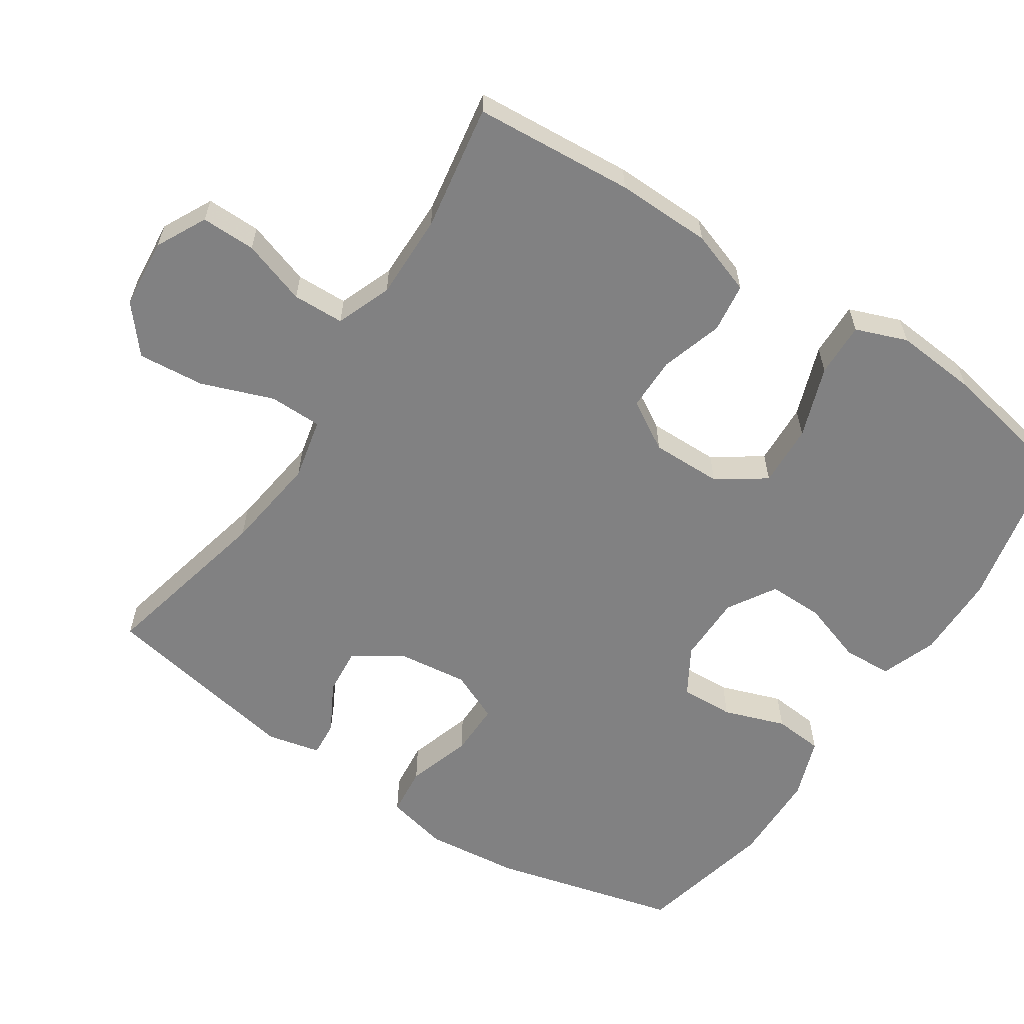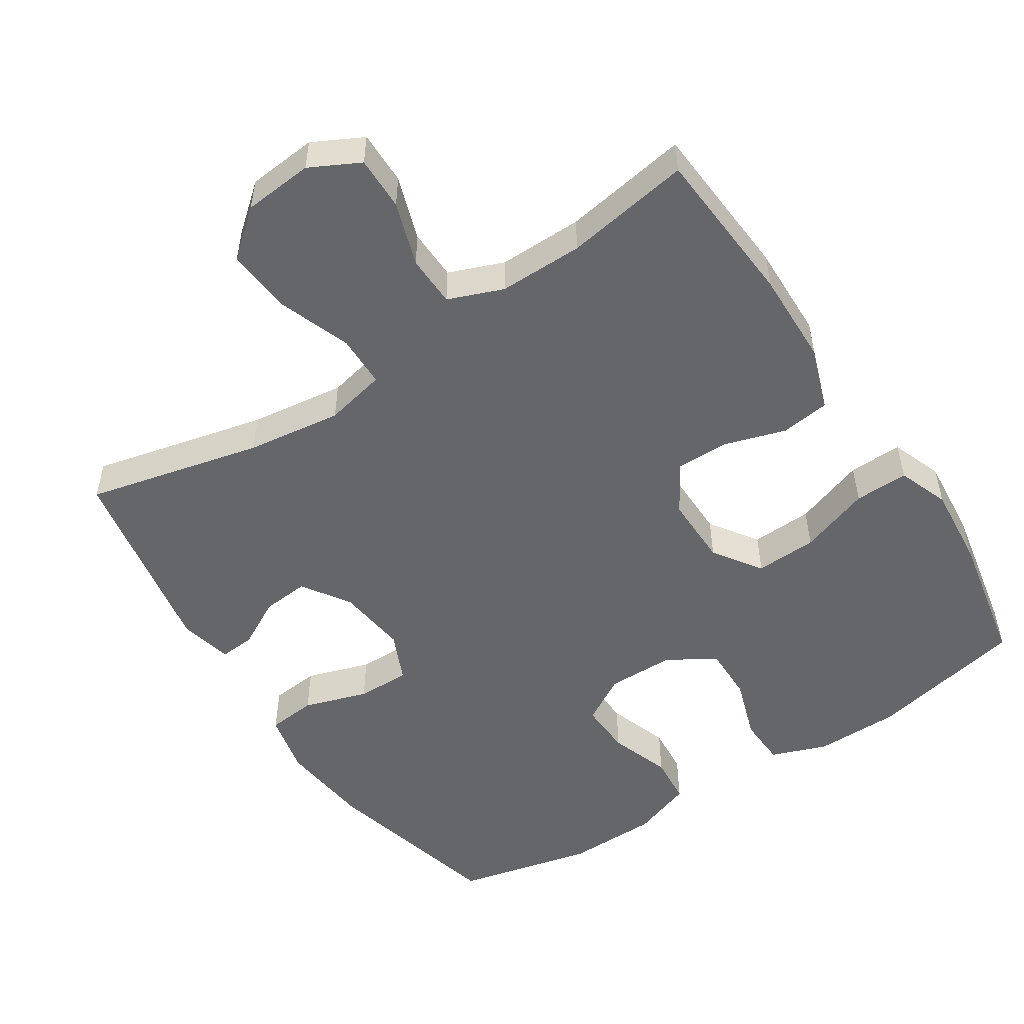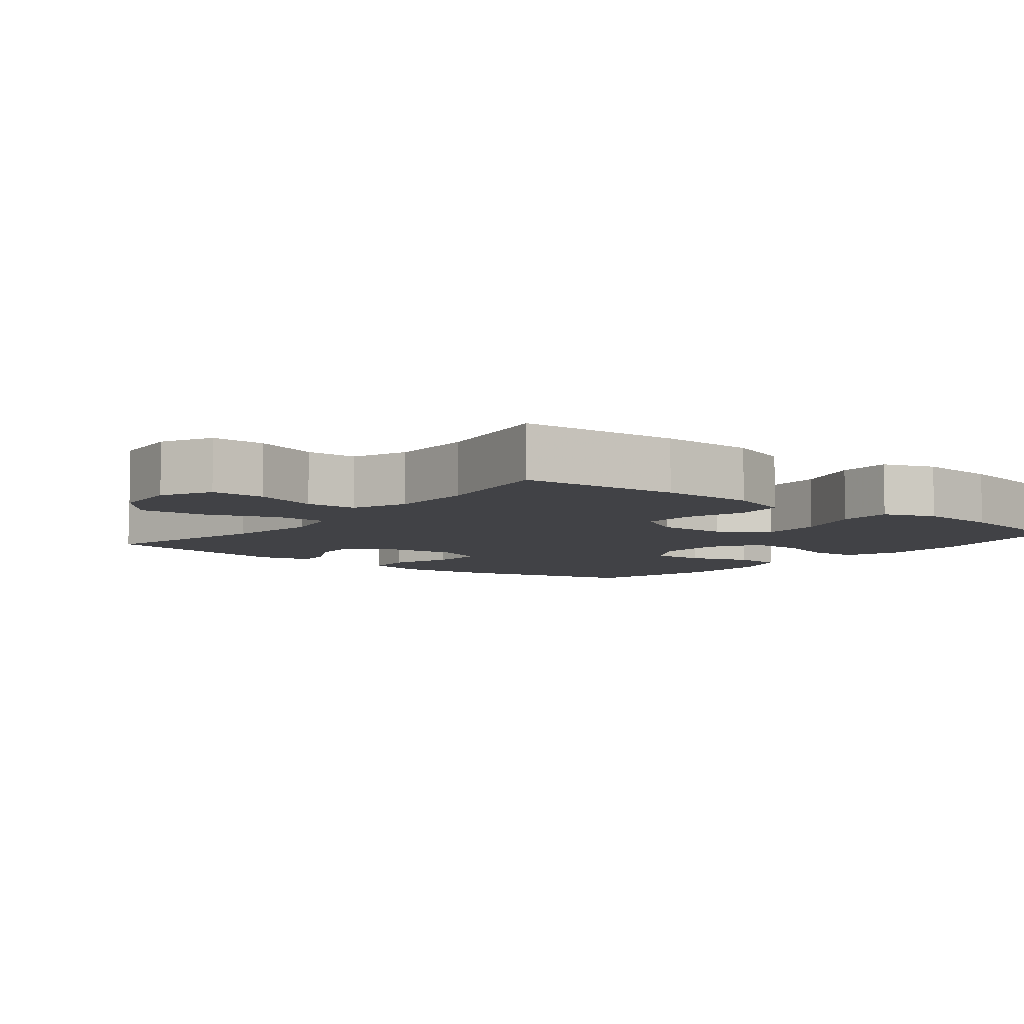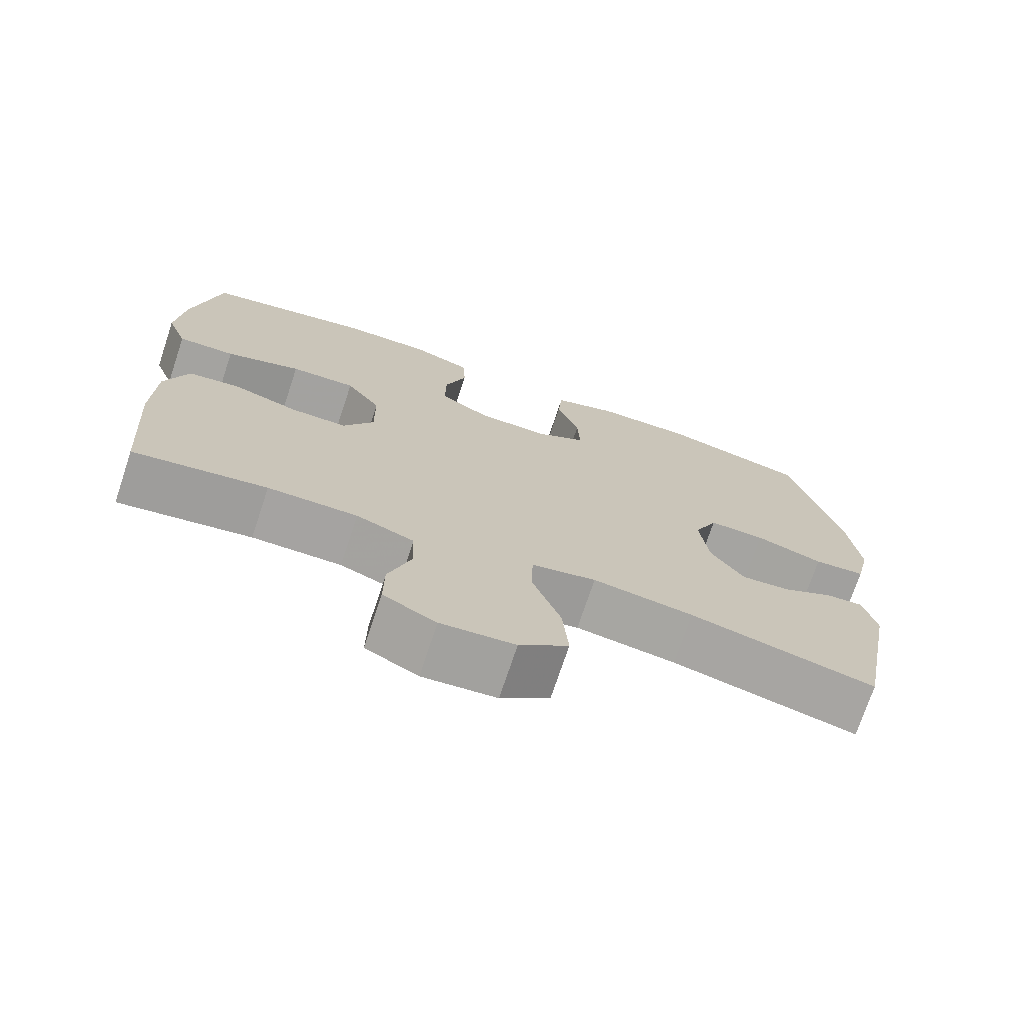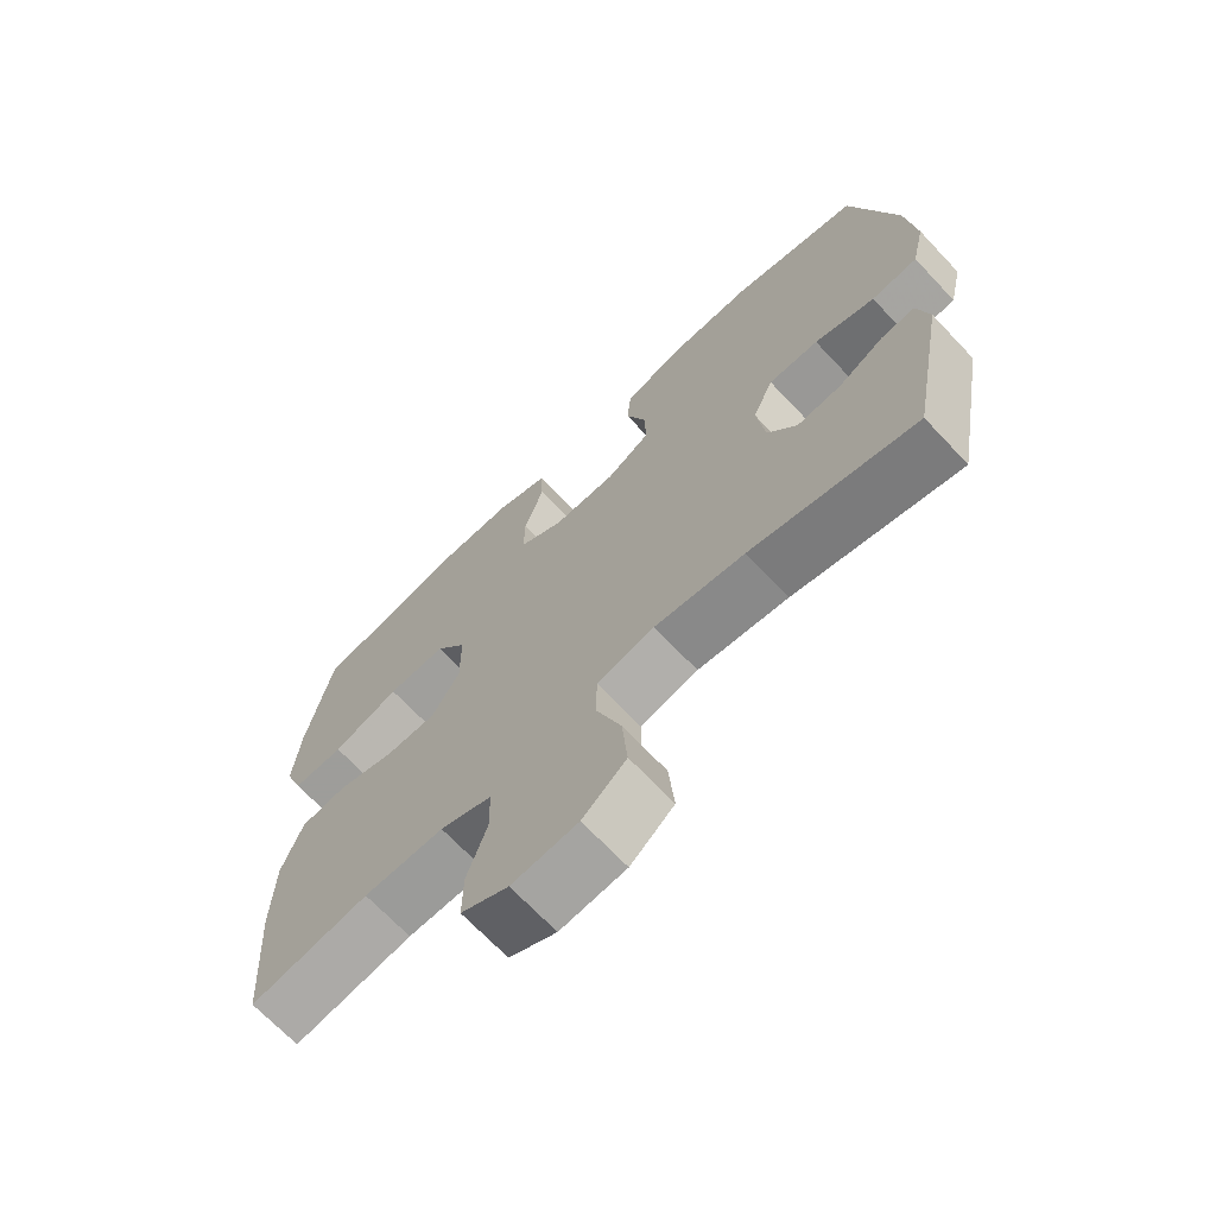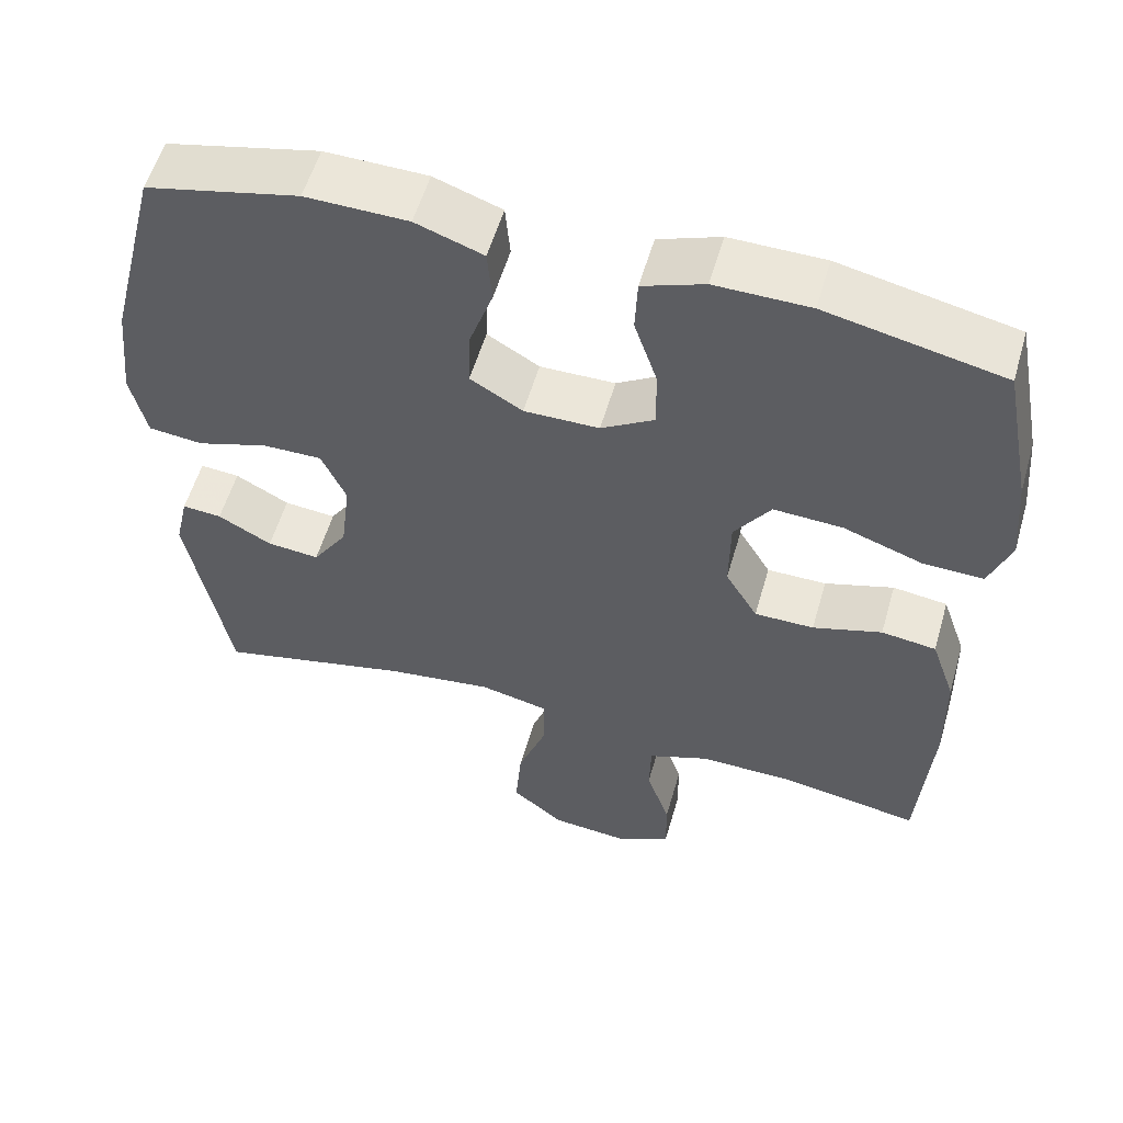
<metadata>
{"format":"obj","ext":"obj","renderer":"f3d","projection":"perspective","resolution":1024,"background":"white","views":[{"elev":-60.5,"azim":-123.3,"up":"+Y"},{"elev":-51.9,"azim":-146.9,"up":"+Y"},{"elev":-6.6,"azim":-128.4,"up":"+Y"},{"elev":-73.2,"azim":-18.4,"up":"+Z"},{"elev":-69.2,"azim":43.4,"up":"+Z"},{"elev":56.2,"azim":-163.9,"up":"+Z"}]}
</metadata>
<code>
v 0.5 0.07 -0.5
v 0.253 0.07 -0.442
v 0.119 0.07 -0.424
v 0.033 0.07 -0.443
v 0.032 0.07 -0.517
v 0.069 0.07 -0.618
v 0.077 0.07 -0.711
v 0.012 0.07 -0.765
v -0.086 0.07 -0.774
v -0.156 0.07 -0.738
v -0.155 0.07 -0.662
v -0.125 0.07 -0.572
v -0.127 0.07 -0.5
v -0.204 0.07 -0.47
v -0.323 0.07 -0.471
v -0.5 0.07 -0.5
v -0.516 0.07 -0.276
v -0.513 0.07 -0.143
v -0.482 0.07 -0.054
v -0.413 0.07 -0.045
v -0.326 0.07 -0.072
v -0.251 0.07 -0.072
v -0.21 0.07 -0.003
v -0.211 0.07 0.096
v -0.257 0.07 0.163
v -0.344 0.07 0.159
v -0.444 0.07 0.124
v -0.52 0.07 0.122
v -0.547 0.07 0.194
v -0.537 0.07 0.309
v -0.5 0.07 0.5
v -0.278 0.07 0.547
v -0.159 0.07 0.548
v -0.081 0.07 0.519
v -0.078 0.07 0.45
v -0.107 0.07 0.363
v -0.108 0.07 0.286
v -0.041 0.07 0.245
v 0.054 0.07 0.244
v 0.12 0.07 0.283
v 0.117 0.07 0.358
v 0.087 0.07 0.444
v 0.093 0.07 0.513
v 0.178 0.07 0.543
v 0.307 0.07 0.545
v 0.5 0.07 0.5
v 0.566 0.07 0.24
v 0.58 0.07 0.109
v 0.56 0.07 0.022
v 0.491 0.07 0.015
v 0.401 0.07 0.044
v 0.326 0.07 0.045
v 0.295 0.07 -0.025
v 0.307 0.07 -0.124
v 0.351 0.07 -0.191
v 0.417 0.07 -0.185
v 0.485 0.07 -0.148
v 0.535 0.07 -0.144
v 0.552 0.07 -0.219
v 0.5 0 -0.5
v 0.253 0 -0.442
v 0.119 0 -0.424
v 0.033 0 -0.443
v 0.032 0 -0.517
v 0.069 0 -0.618
v 0.077 0 -0.711
v 0.012 0 -0.765
v -0.086 0 -0.774
v -0.156 0 -0.738
v -0.155 0 -0.662
v -0.125 0 -0.572
v -0.127 0 -0.5
v -0.204 0 -0.47
v -0.323 0 -0.471
v -0.5 0 -0.5
v -0.516 0 -0.276
v -0.513 0 -0.143
v -0.482 0 -0.054
v -0.413 0 -0.045
v -0.326 0 -0.072
v -0.251 0 -0.072
v -0.21 0 -0.003
v -0.211 0 0.096
v -0.257 0 0.163
v -0.344 0 0.159
v -0.444 0 0.124
v -0.52 0 0.122
v -0.547 0 0.194
v -0.537 0 0.309
v -0.5 0 0.5
v -0.278 0 0.547
v -0.159 0 0.548
v -0.081 0 0.519
v -0.078 0 0.45
v -0.107 0 0.363
v -0.108 0 0.286
v -0.041 0 0.245
v 0.054 0 0.244
v 0.12 0 0.283
v 0.117 0 0.358
v 0.087 0 0.444
v 0.093 0 0.513
v 0.178 0 0.543
v 0.307 0 0.545
v 0.5 0 0.5
v 0.566 0 0.24
v 0.58 0 0.109
v 0.56 0 0.022
v 0.491 0 0.015
v 0.401 0 0.044
v 0.326 0 0.045
v 0.295 0 -0.025
v 0.307 0 -0.124
v 0.351 0 -0.191
v 0.417 0 -0.185
v 0.485 0 -0.148
v 0.535 0 -0.144
v 0.552 0 -0.219
f 56 57 58 59
f 55 56 59 1
f 54 55 1 2
f 53 54 2 3
f 48 49 50 51
f 48 51 52
f 47 48 52
f 46 47 52
f 45 46 52 53
f 41 42 43 44
f 40 41 44 45
f 33 34 35 36
f 33 36 37
f 32 33 37
f 31 32 37
f 30 31 37 38
f 26 27 28 29
f 25 26 29 30
f 18 19 20 21
f 18 21 22
f 15 16 17 18
f 14 15 18 22
f 13 14 22 23
f 9 10 11 12
f 9 12 13
f 8 9 13
f 5 6 7 8
f 4 5 8 13
f 45 53 3 4
f 40 45 4 13
f 39 40 13 23
f 38 39 23 24
f 25 30 38
f 24 25 38
f 118 117 116 115
f 60 118 115 114
f 61 60 114 113
f 62 61 113 112
f 110 109 108 107
f 111 110 107
f 111 107 106
f 111 106 105
f 112 111 105 104
f 103 102 101 100
f 104 103 100 99
f 95 94 93 92
f 96 95 92
f 96 92 91
f 96 91 90
f 97 96 90 89
f 88 87 86 85
f 89 88 85 84
f 80 79 78 77
f 81 80 77
f 77 76 75 74
f 81 77 74 73
f 82 81 73 72
f 71 70 69 68
f 72 71 68
f 72 68 67
f 67 66 65 64
f 72 67 64 63
f 63 62 112 104
f 72 63 104 99
f 82 72 99 98
f 83 82 98 97
f 97 89 84
f 97 84 83
f 1 60 61 2
f 2 61 62 3
f 3 62 63 4
f 4 63 64 5
f 5 64 65 6
f 6 65 66 7
f 7 66 67 8
f 8 67 68 9
f 9 68 69 10
f 10 69 70 11
f 11 70 71 12
f 12 71 72 13
f 13 72 73 14
f 14 73 74 15
f 15 74 75 16
f 16 75 76 17
f 17 76 77 18
f 18 77 78 19
f 19 78 79 20
f 20 79 80 21
f 21 80 81 22
f 22 81 82 23
f 23 82 83 24
f 24 83 84 25
f 25 84 85 26
f 26 85 86 27
f 27 86 87 28
f 28 87 88 29
f 29 88 89 30
f 30 89 90 31
f 31 90 91 32
f 32 91 92 33
f 33 92 93 34
f 34 93 94 35
f 35 94 95 36
f 36 95 96 37
f 37 96 97 38
f 38 97 98 39
f 39 98 99 40
f 40 99 100 41
f 41 100 101 42
f 42 101 102 43
f 43 102 103 44
f 44 103 104 45
f 45 104 105 46
f 46 105 106 47
f 47 106 107 48
f 48 107 108 49
f 49 108 109 50
f 50 109 110 51
f 51 110 111 52
f 52 111 112 53
f 53 112 113 54
f 54 113 114 55
f 55 114 115 56
f 56 115 116 57
f 57 116 117 58
f 58 117 118 59
f 59 118 60 1

</code>
